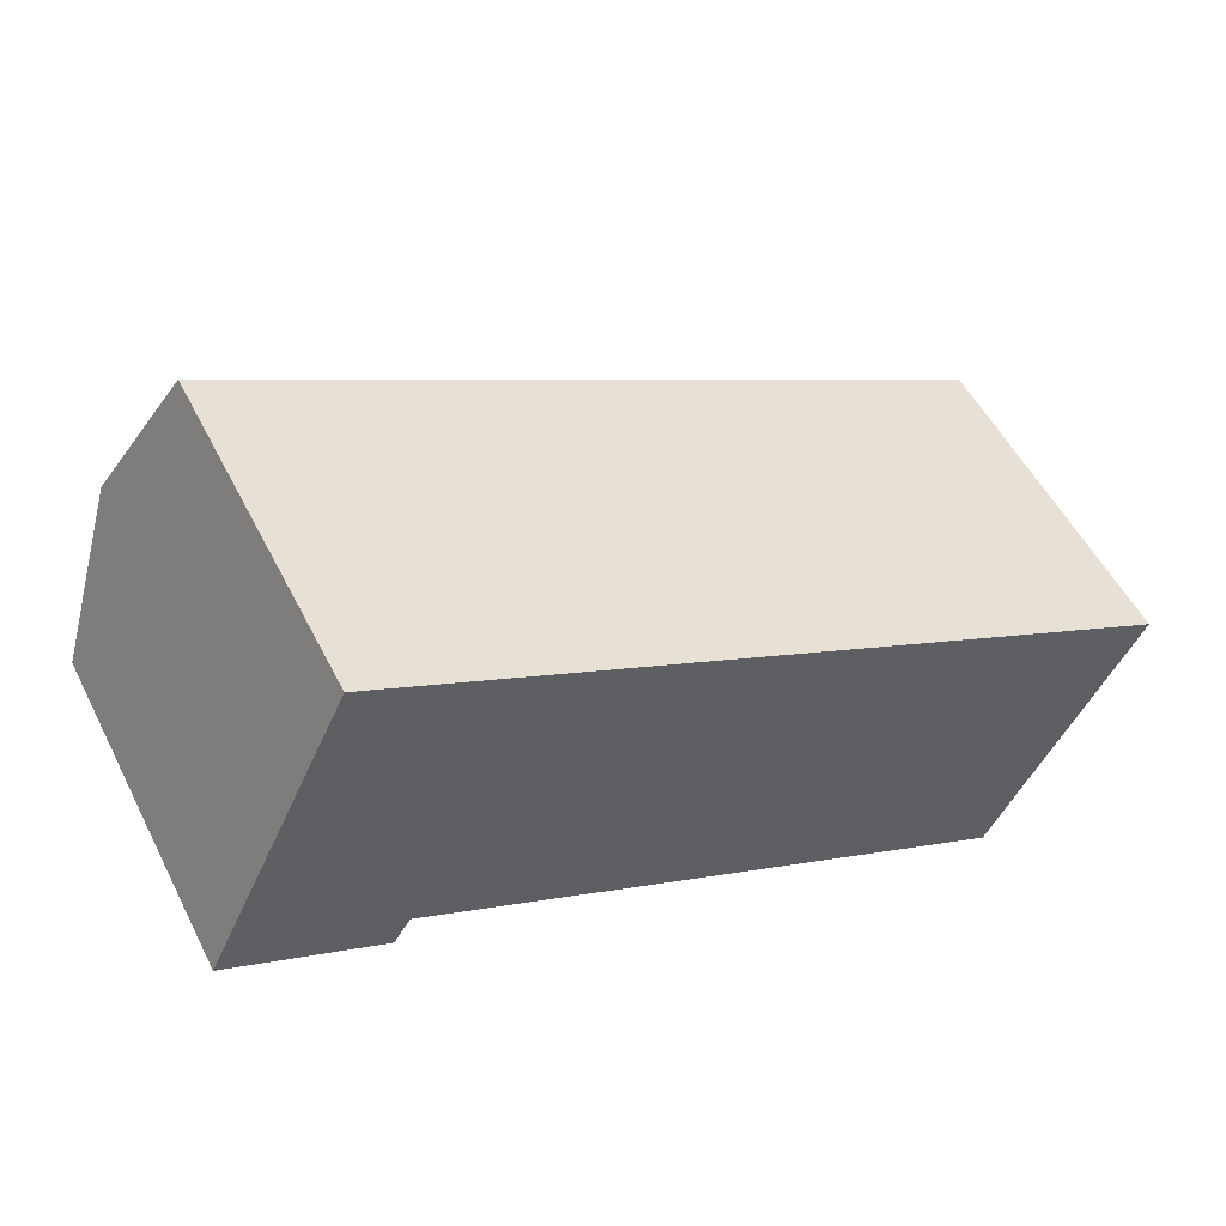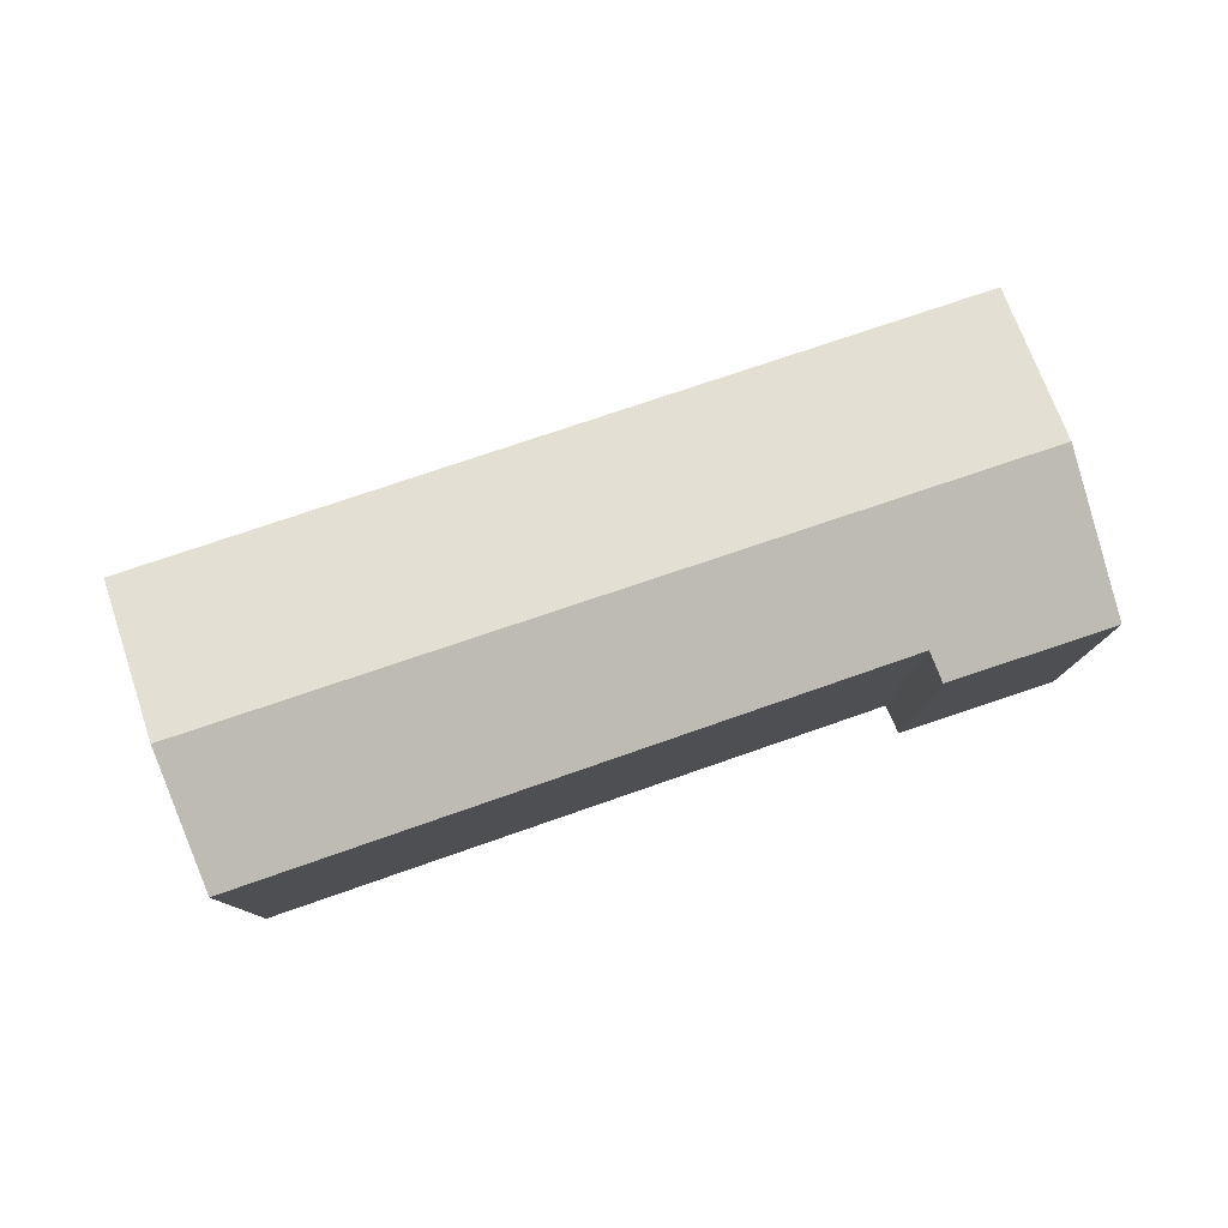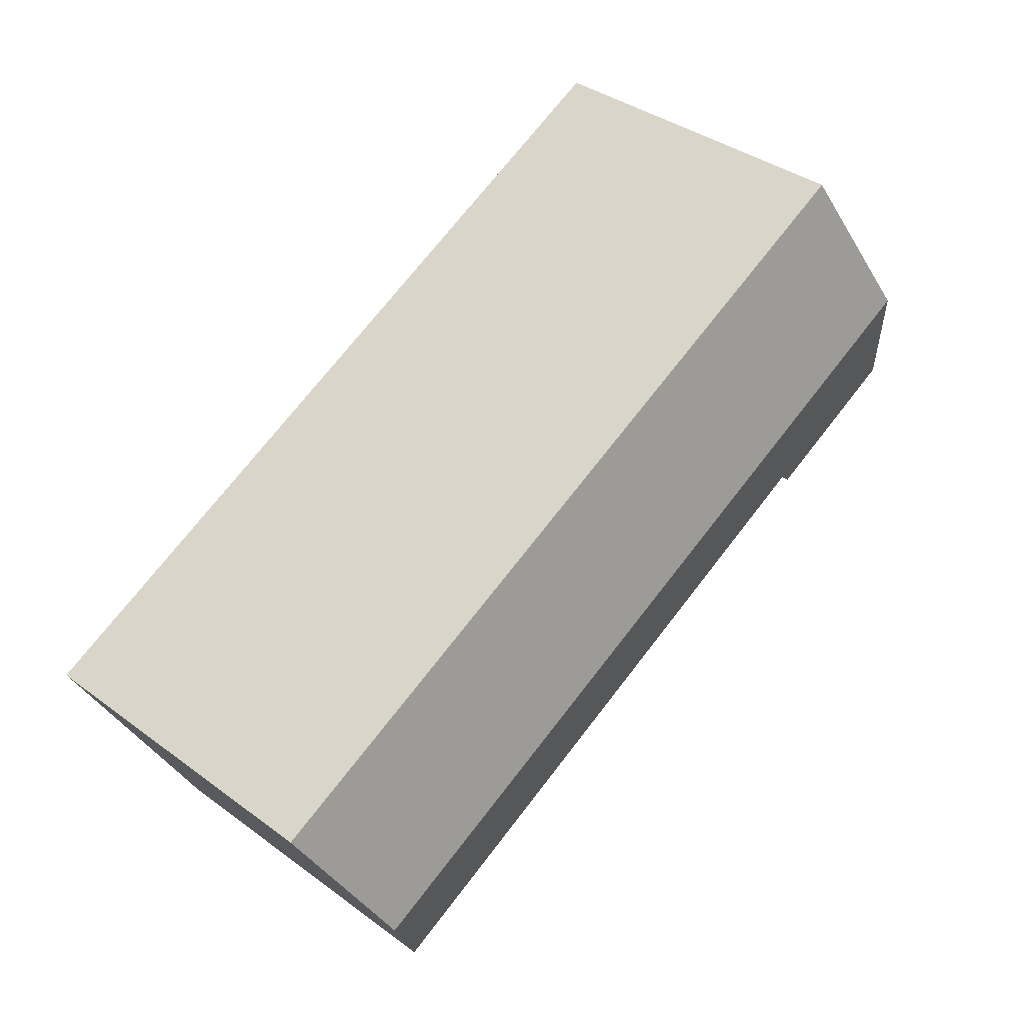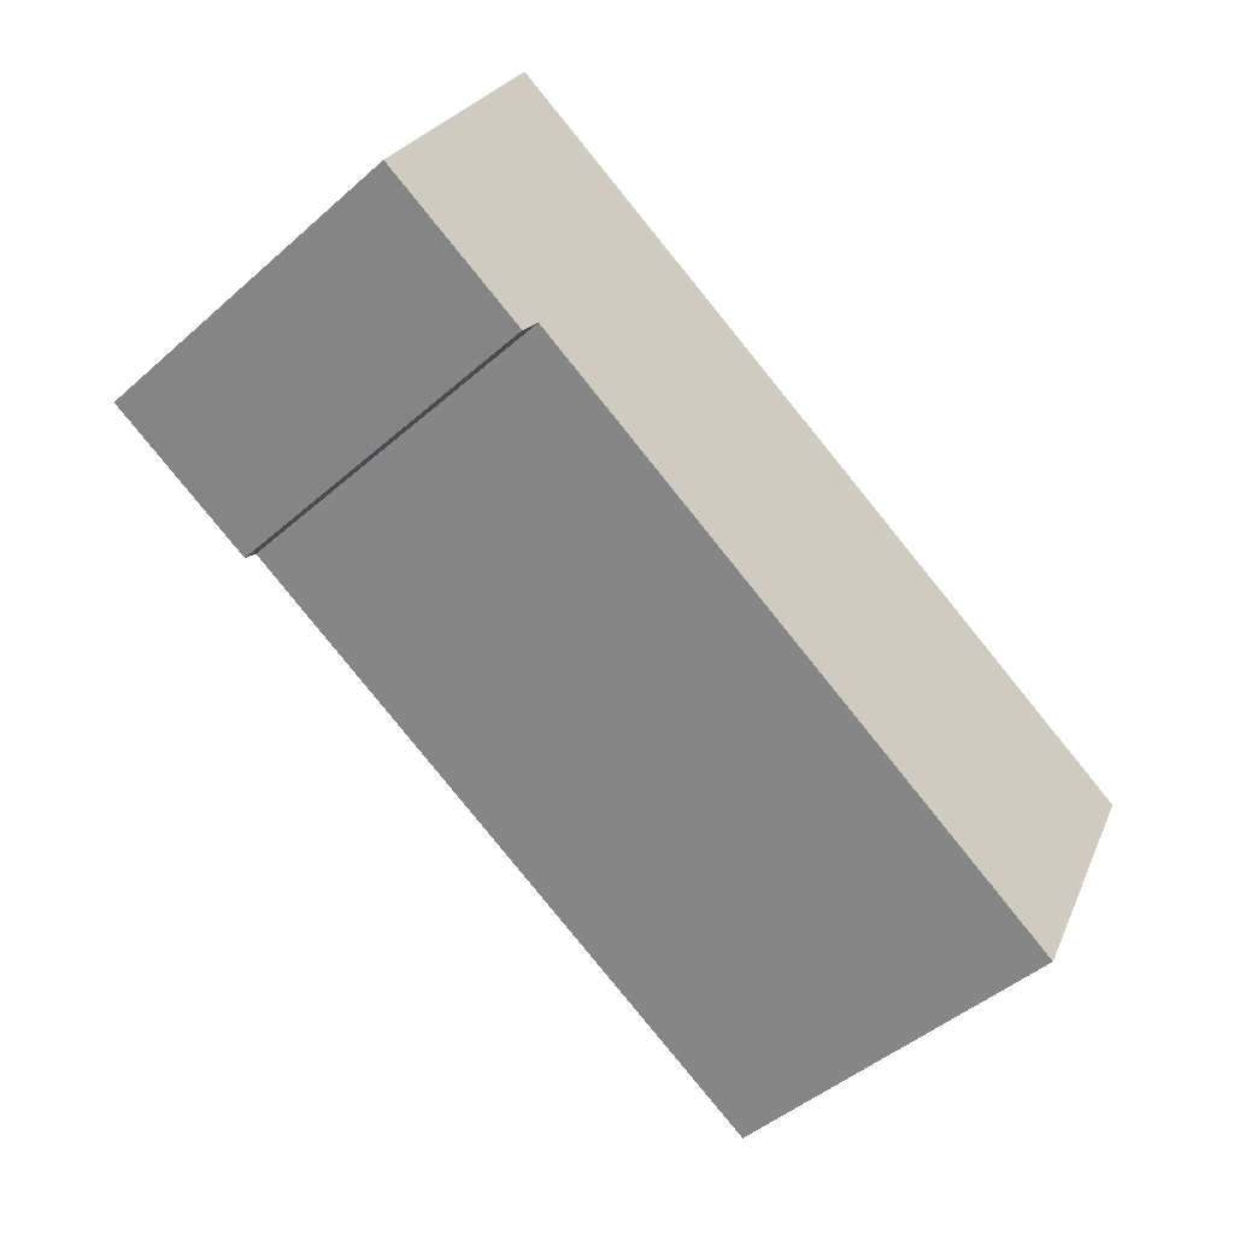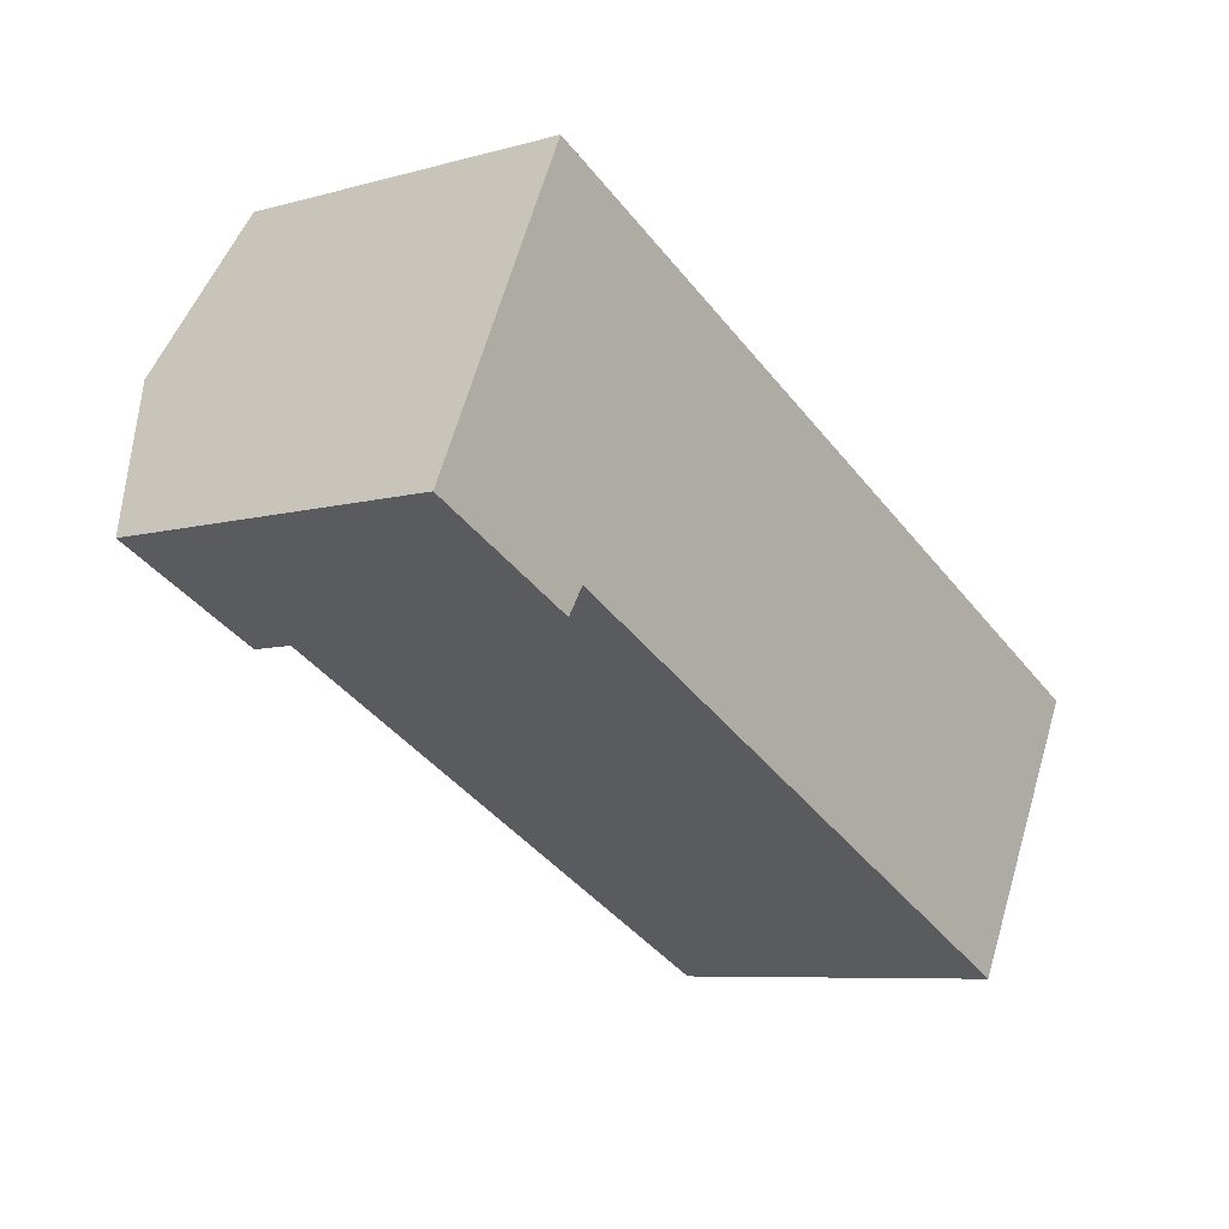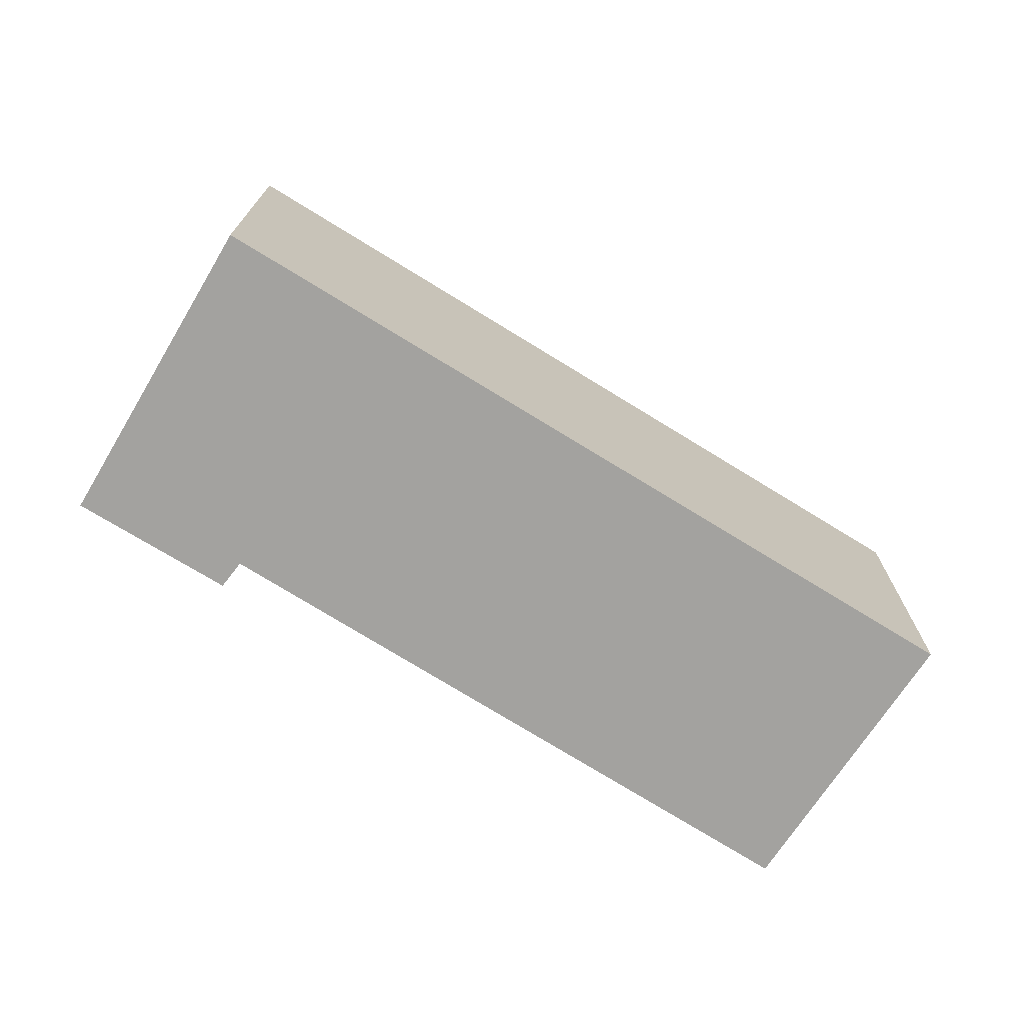
<metadata>
{"format":"obj","ext":"obj","renderer":"f3d","projection":"perspective","resolution":1024,"background":"white","views":[{"elev":53.2,"azim":-26.5,"up":"+Z"},{"elev":79.7,"azim":-172.2,"up":"+Y"},{"elev":37.9,"azim":133.1,"up":"+Z"},{"elev":-47.1,"azim":-45.3,"up":"+Z"},{"elev":-7.4,"azim":-51.7,"up":"+Z"},{"elev":-72.4,"azim":-5.4,"up":"+Y"}]}
</metadata>
<code>
v  1.32 7.368 2.789
v  17.2 6.394 -1.541
v  15.72 7.368 -4.328
v  7.507 6.394 3.247
v  2.669 6.394 5.638
v  0 6.414 3.927e-16
v  3.197 6.598 -0.917
v  2.879 6.416 -1.416
v  7.507 6.584 -3.097
v  14.5 6.562 -6.632
v  2.879 8.67e-17 -1.416
v  0 0 0
v  14.5 4.061e-16 -6.632
v  7.507 1.896e-16 -3.097
v  3.197 5.615e-17 -0.917
v  2.669 -3.452e-16 5.638
v  1.32 -1.708e-16 2.789
v  7.507 -1.988e-16 3.247
v  17.2 9.436e-17 -1.541
v  15.72 2.65e-16 -4.328
g defaultobject
f 1 2 3
f 2 1 4
f 4 1 5
f 6 7 8
f 9 3 10
f 3 9 1
f 1 9 7
f 1 7 6
f 11 6 8
f 6 11 12
f 13 9 10
f 9 13 14
f 9 14 7
f 7 14 15
f 12 1 6
f 1 12 5
f 5 12 16
f 16 12 17
f 16 4 5
f 4 16 2
f 2 16 18
f 2 18 19
f 19 3 2
f 3 19 10
f 10 19 13
f 13 19 20
f 15 8 7
f 8 15 11
f 18 20 19
f 20 18 13
f 13 18 14
f 14 18 16
f 14 16 15
f 15 16 17
f 15 17 11
f 11 17 12

</code>
